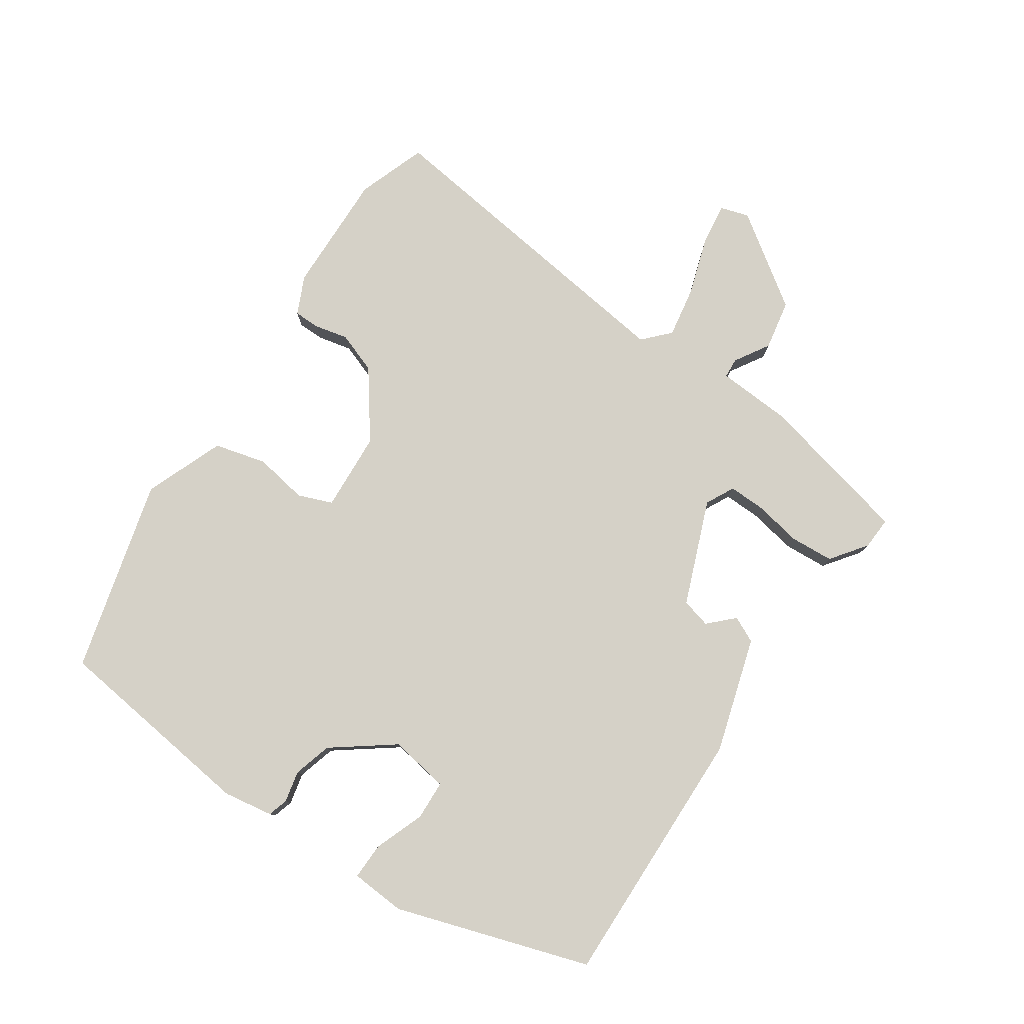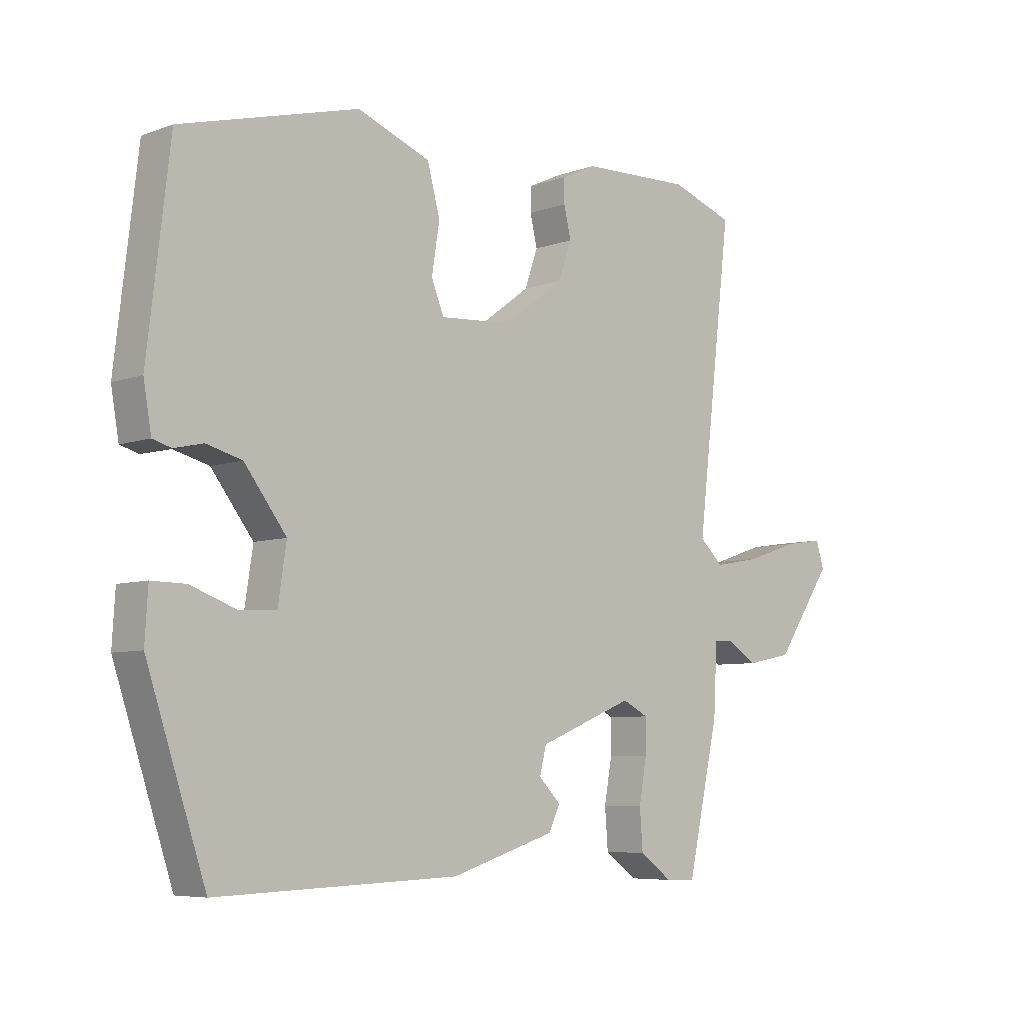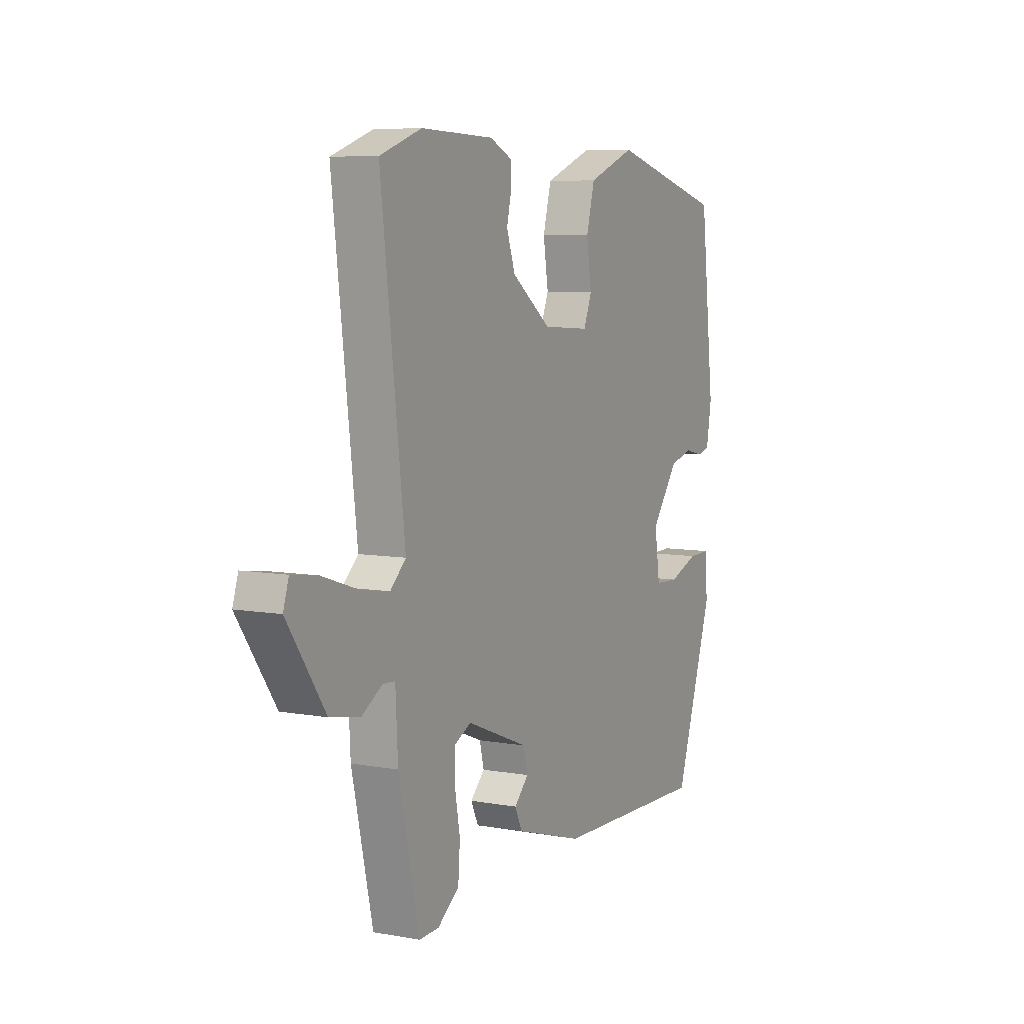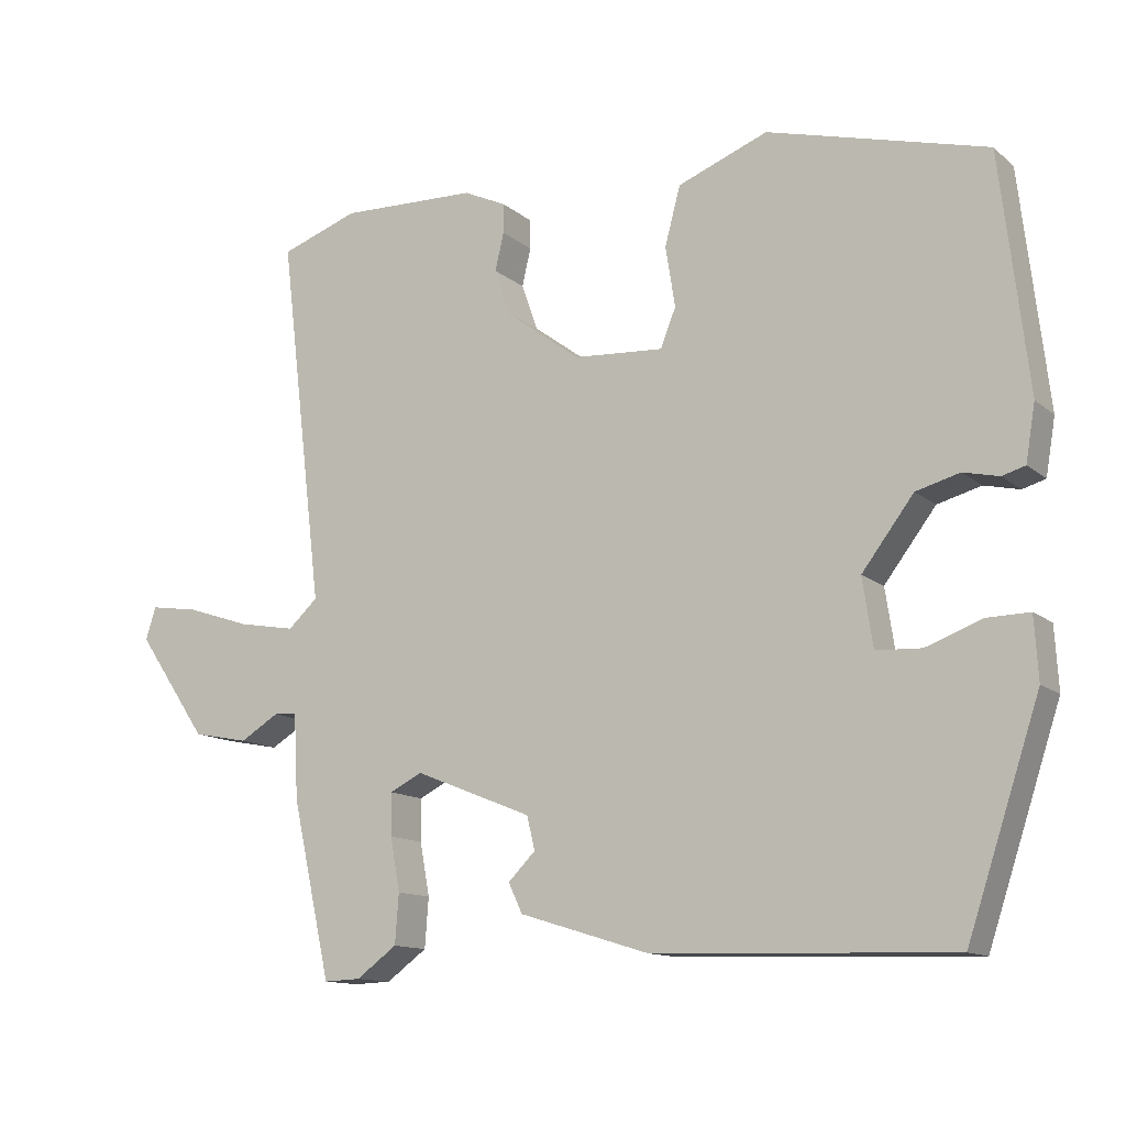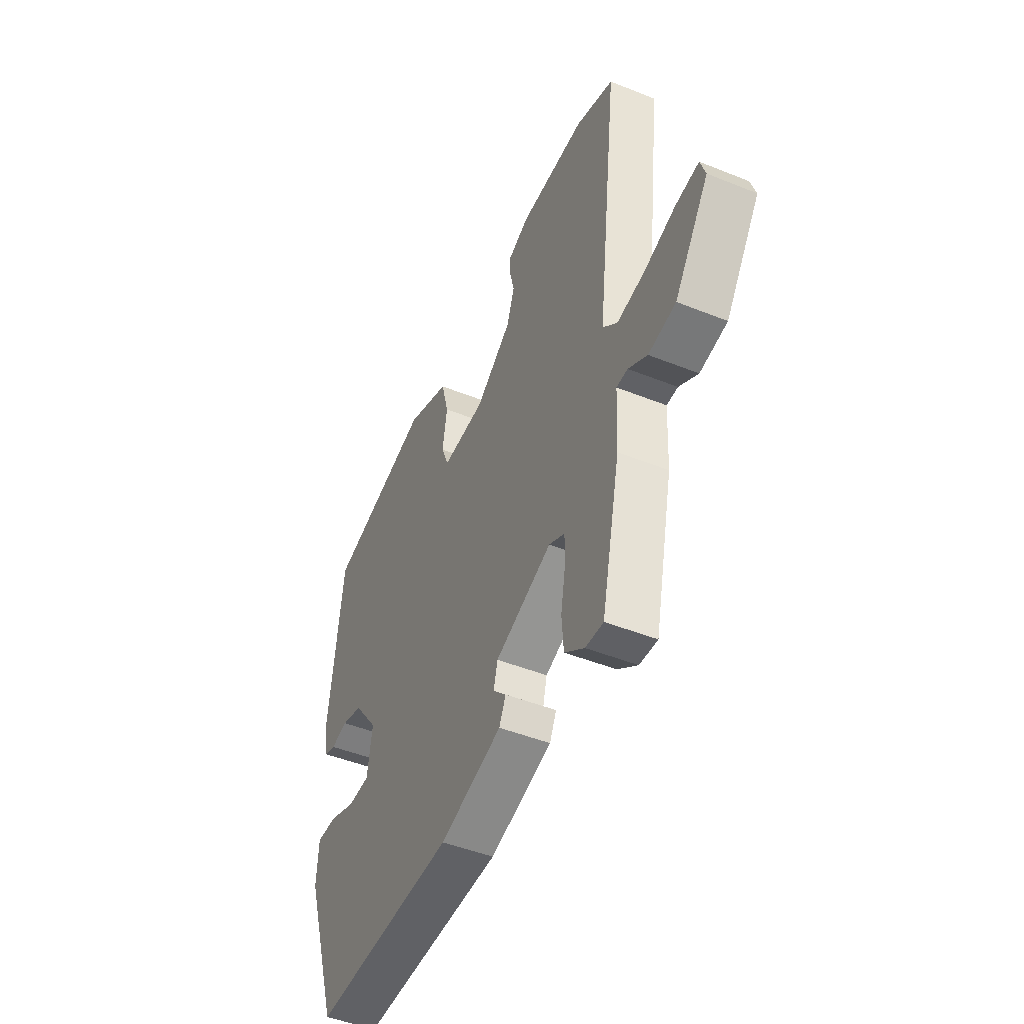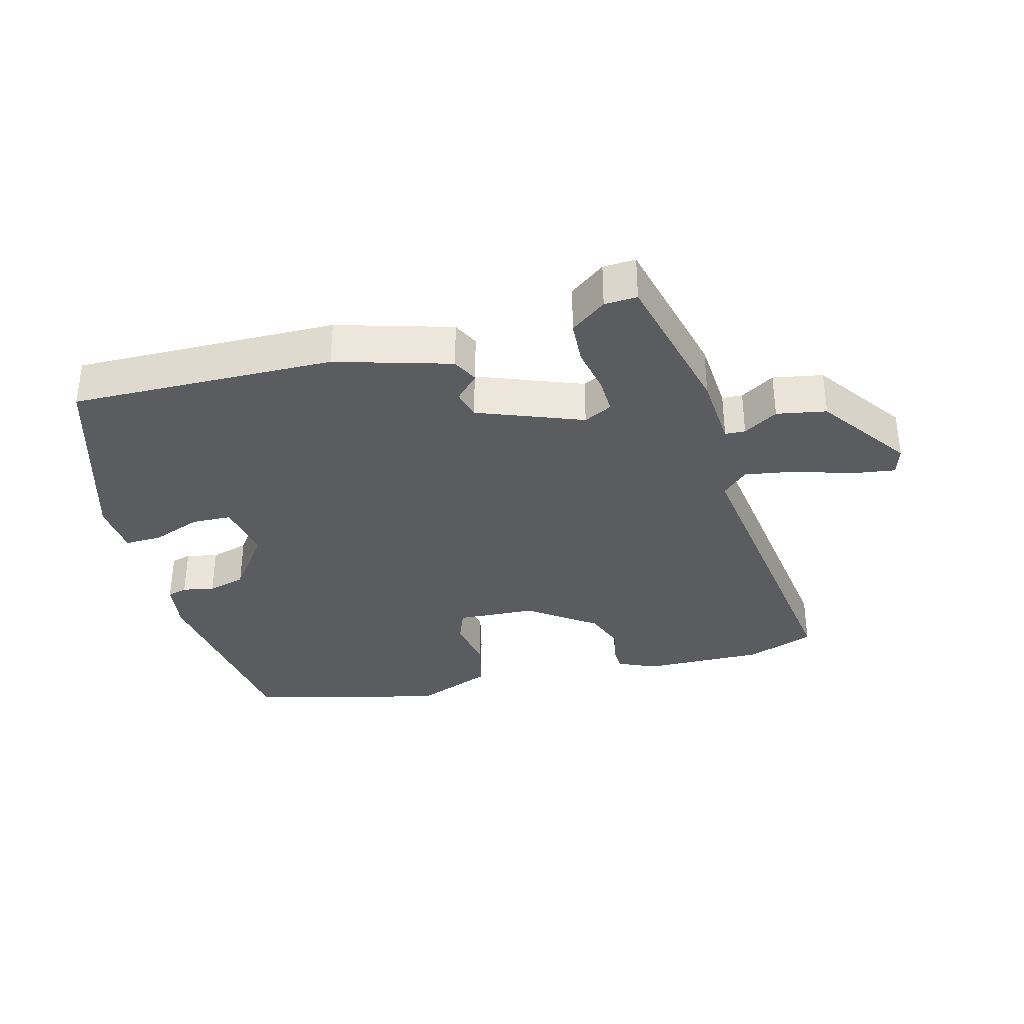
<metadata>
{"format":"obj","ext":"obj","renderer":"f3d","projection":"perspective","resolution":1024,"background":"white","views":[{"elev":79.2,"azim":124.5,"up":"+Y"},{"elev":-6.5,"azim":136.6,"up":"+Z"},{"elev":7.3,"azim":-62.8,"up":"+Z"},{"elev":-12.8,"azim":29.7,"up":"+Z"},{"elev":-46.9,"azim":-114.5,"up":"+Z"},{"elev":-34.1,"azim":-164.3,"up":"+Y"}]}
</metadata>
<code>
v 0.492 0.07 0.434
v 0.529 0.07 0.116
v 0.516 0.07 0.04
v 0.485 0.07 0.031
v 0.437 0.07 0.042
v 0.378 0.07 0.026
v 0.308 0.07 -0.066
v 0.322 0.07 -0.158
v 0.383 0.07 -0.161
v 0.459 0.07 -0.133
v 0.516 0.07 -0.132
v 0.521 0.07 -0.216
v 0.423 0.07 -0.511
v 0.02 0.07 -0.498
v -0.155 0.07 -0.444
v -0.174 0.07 -0.404
v -0.137 0.07 -0.367
v -0.148 0.07 -0.322
v -0.307 0.07 -0.258
v -0.351 0.07 -0.28
v -0.35 0.07 -0.337
v -0.337 0.07 -0.409
v -0.342 0.07 -0.476
v -0.397 0.07 -0.516
v -0.447 0.07 -0.518
v -0.5 0.07 -0.28
v -0.506 0.07 -0.165
v -0.537 0.07 -0.163
v -0.59 0.07 -0.195
v -0.666 0.07 -0.18
v -0.762 0.07 -0.04
v -0.748 0.07 0.004
v -0.682 0.07 -0.006
v -0.595 0.07 -0.035
v -0.517 0.07 -0.049
v -0.477 0.07 -0.012
v -0.537 0.07 0.487
v -0.431 0.07 0.524
v -0.245 0.07 0.518
v -0.187 0.07 0.491
v -0.187 0.07 0.451
v -0.199 0.07 0.4
v -0.177 0.07 0.337
v -0.076 0.07 0.262
v 0.045 0.07 0.254
v 0.066 0.07 0.306
v 0.053 0.07 0.388
v 0.074 0.07 0.467
v 0.196 0.07 0.514
v 0.492 0 0.434
v 0.529 0 0.116
v 0.516 0 0.04
v 0.485 0 0.031
v 0.437 0 0.042
v 0.378 0 0.026
v 0.308 0 -0.066
v 0.322 0 -0.158
v 0.383 0 -0.161
v 0.459 0 -0.133
v 0.516 0 -0.132
v 0.521 0 -0.216
v 0.423 0 -0.511
v 0.02 0 -0.498
v -0.155 0 -0.444
v -0.174 0 -0.404
v -0.137 0 -0.367
v -0.148 0 -0.322
v -0.307 0 -0.258
v -0.351 0 -0.28
v -0.35 0 -0.337
v -0.337 0 -0.409
v -0.342 0 -0.476
v -0.397 0 -0.516
v -0.447 0 -0.518
v -0.5 0 -0.28
v -0.506 0 -0.165
v -0.537 0 -0.163
v -0.59 0 -0.195
v -0.666 0 -0.18
v -0.762 0 -0.04
v -0.748 0 0.004
v -0.682 0 -0.006
v -0.595 0 -0.035
v -0.517 0 -0.049
v -0.477 0 -0.012
v -0.537 0 0.487
v -0.431 0 0.524
v -0.245 0 0.518
v -0.187 0 0.491
v -0.187 0 0.451
v -0.199 0 0.4
v -0.177 0 0.337
v -0.076 0 0.262
v 0.045 0 0.254
v 0.066 0 0.306
v 0.053 0 0.388
v 0.074 0 0.467
v 0.196 0 0.514
f 3 4 5
f 2 3 5
f 1 2 5
f 49 1 5
f 48 49 5
f 47 48 5
f 46 47 5
f 45 46 5 6
f 44 45 6 7
f 43 44 7 8
f 40 41 42
f 39 40 42
f 38 39 42
f 37 38 42
f 36 37 42
f 36 42 43
f 32 33 34
f 31 32 34
f 30 31 34
f 29 30 34
f 28 29 34
f 27 28 34 35
f 25 26 27
f 24 25 27
f 23 24 27
f 22 23 27
f 21 22 27
f 27 35 36
f 21 27 36
f 20 21 36
f 15 16 17
f 14 15 17
f 13 14 17
f 12 13 17
f 11 12 17
f 10 11 17
f 9 10 17
f 8 9 17 18
f 43 8 18 19
f 19 20 36 43
f 54 53 52
f 54 52 51
f 54 51 50
f 54 50 98
f 54 98 97
f 54 97 96
f 54 96 95
f 55 54 95 94
f 56 55 94 93
f 57 56 93 92
f 91 90 89
f 91 89 88
f 91 88 87
f 91 87 86
f 91 86 85
f 92 91 85
f 83 82 81
f 83 81 80
f 83 80 79
f 83 79 78
f 83 78 77
f 84 83 77 76
f 76 75 74
f 76 74 73
f 76 73 72
f 76 72 71
f 76 71 70
f 85 84 76
f 85 76 70
f 85 70 69
f 66 65 64
f 66 64 63
f 66 63 62
f 66 62 61
f 66 61 60
f 66 60 59
f 66 59 58
f 67 66 58 57
f 68 67 57 92
f 92 85 69 68
f 1 50 51 2
f 2 51 52 3
f 3 52 53 4
f 4 53 54 5
f 5 54 55 6
f 6 55 56 7
f 7 56 57 8
f 8 57 58 9
f 9 58 59 10
f 10 59 60 11
f 11 60 61 12
f 12 61 62 13
f 13 62 63 14
f 14 63 64 15
f 15 64 65 16
f 16 65 66 17
f 17 66 67 18
f 18 67 68 19
f 19 68 69 20
f 20 69 70 21
f 21 70 71 22
f 22 71 72 23
f 23 72 73 24
f 24 73 74 25
f 25 74 75 26
f 26 75 76 27
f 27 76 77 28
f 28 77 78 29
f 29 78 79 30
f 30 79 80 31
f 31 80 81 32
f 32 81 82 33
f 33 82 83 34
f 34 83 84 35
f 35 84 85 36
f 36 85 86 37
f 37 86 87 38
f 38 87 88 39
f 39 88 89 40
f 40 89 90 41
f 41 90 91 42
f 42 91 92 43
f 43 92 93 44
f 44 93 94 45
f 45 94 95 46
f 46 95 96 47
f 47 96 97 48
f 48 97 98 49
f 49 98 50 1

</code>
